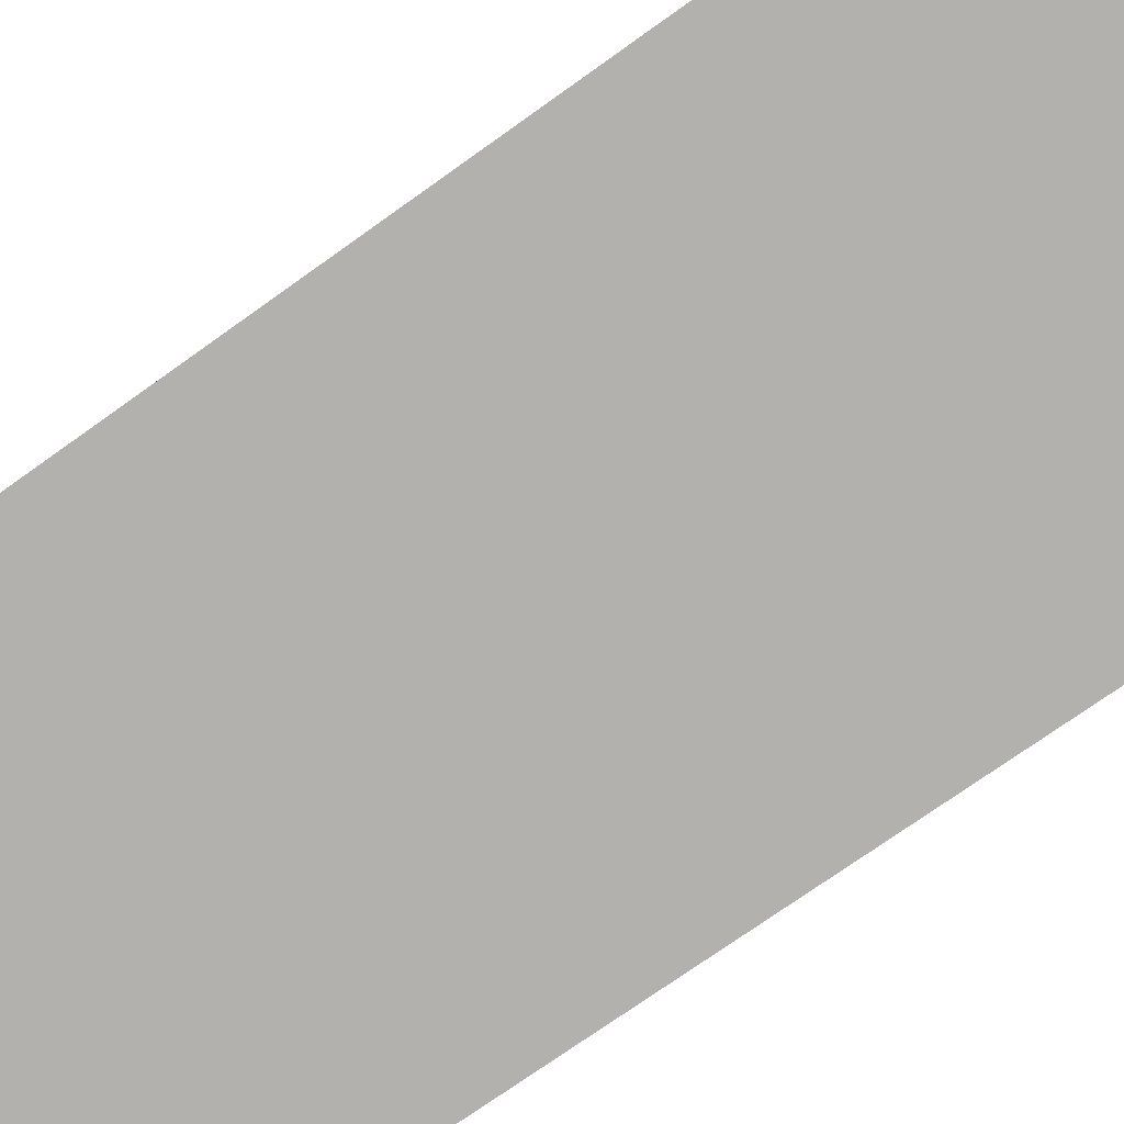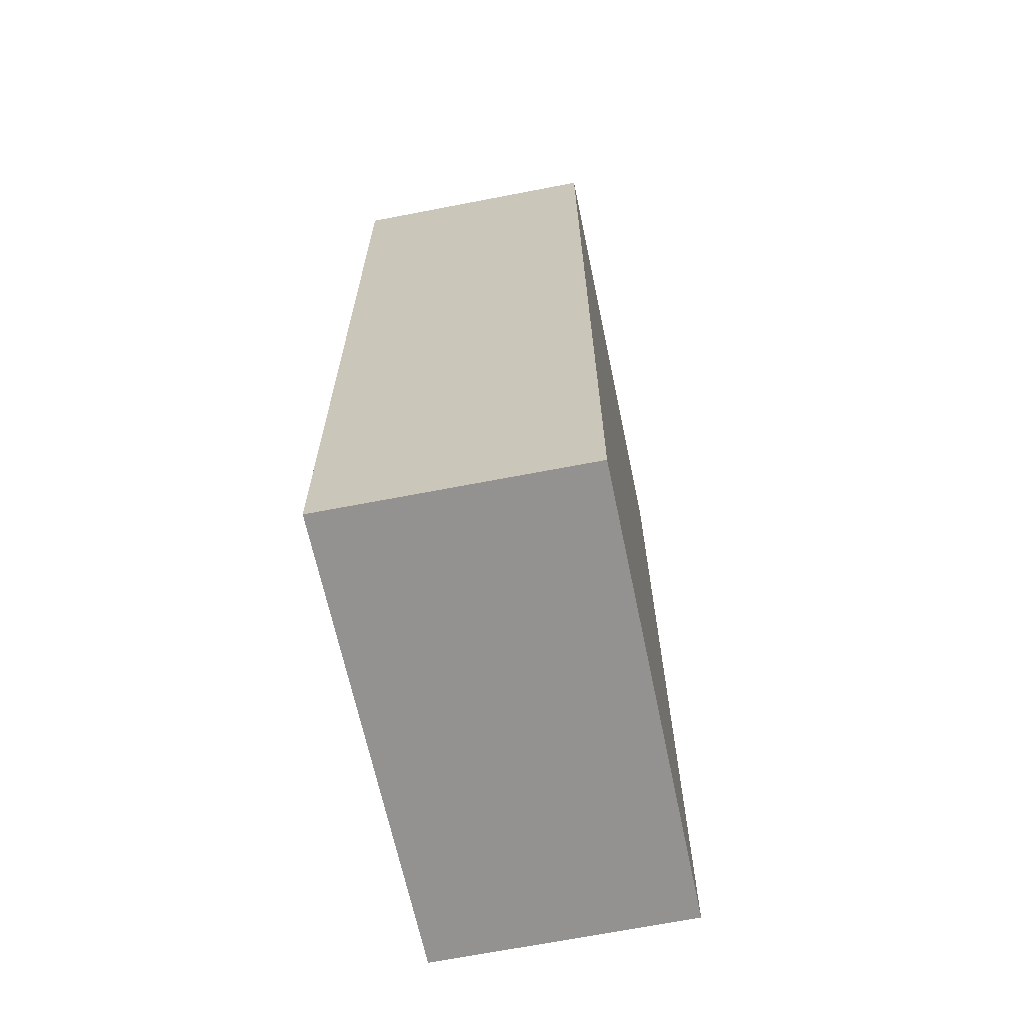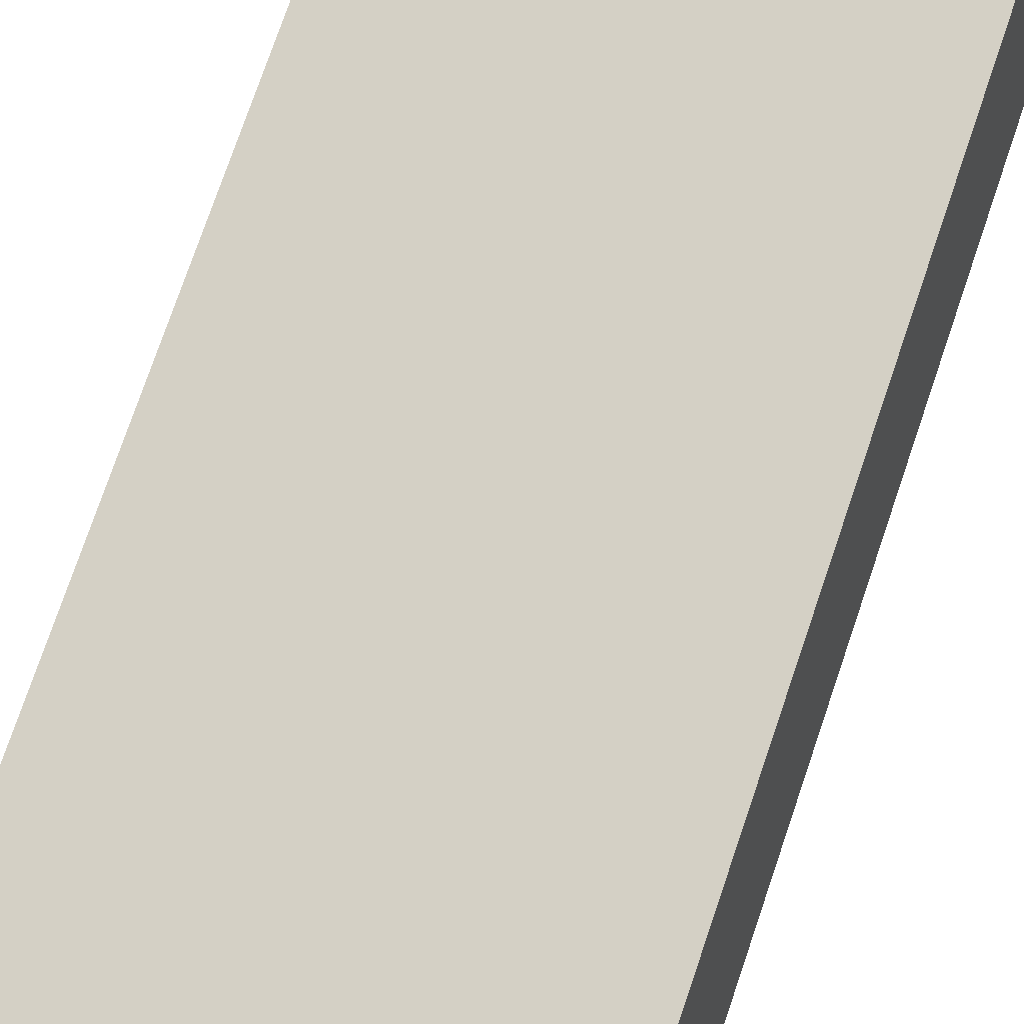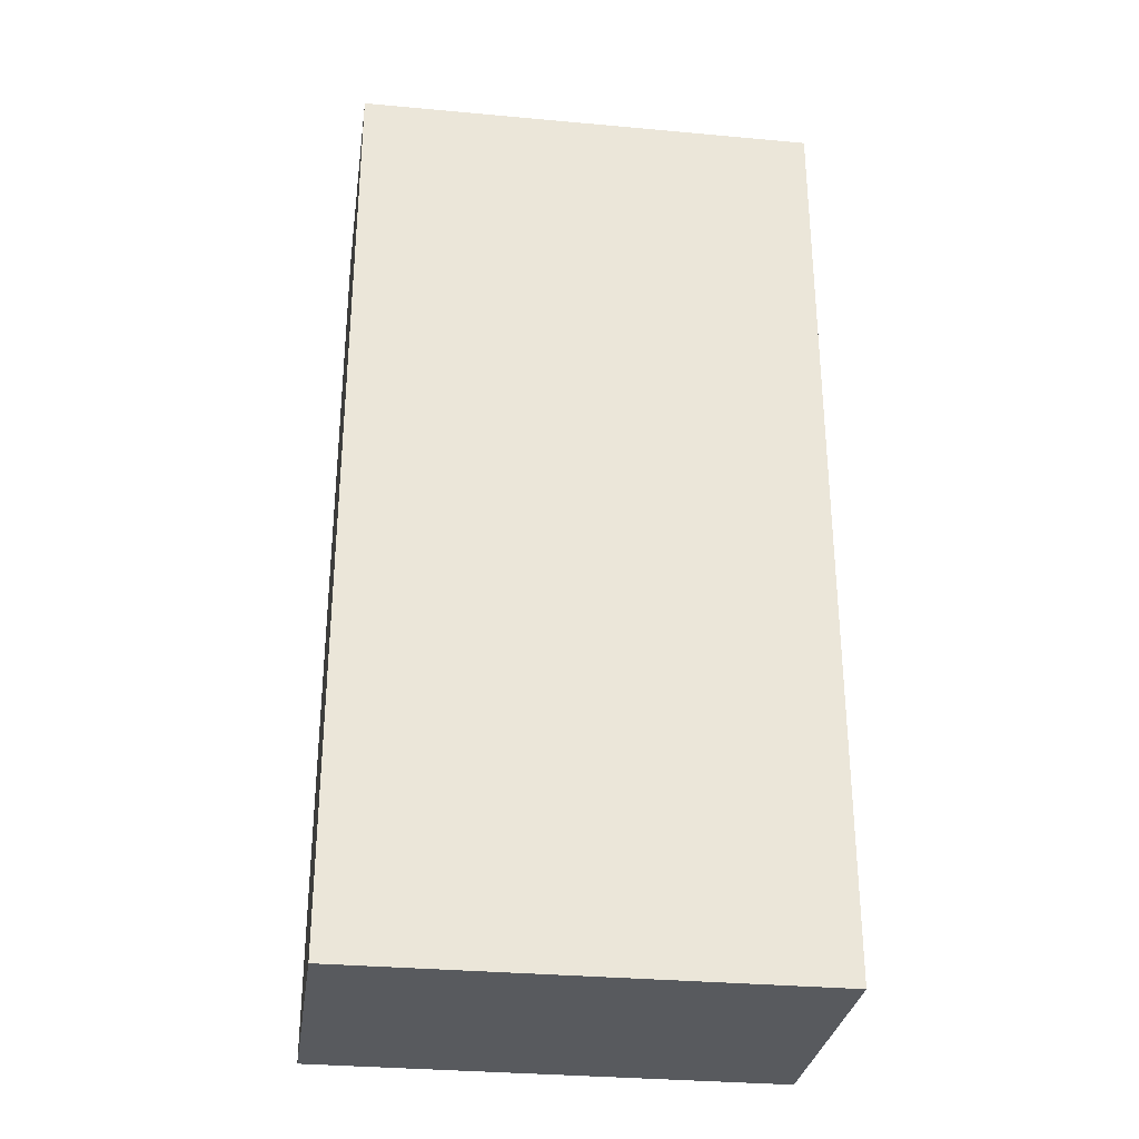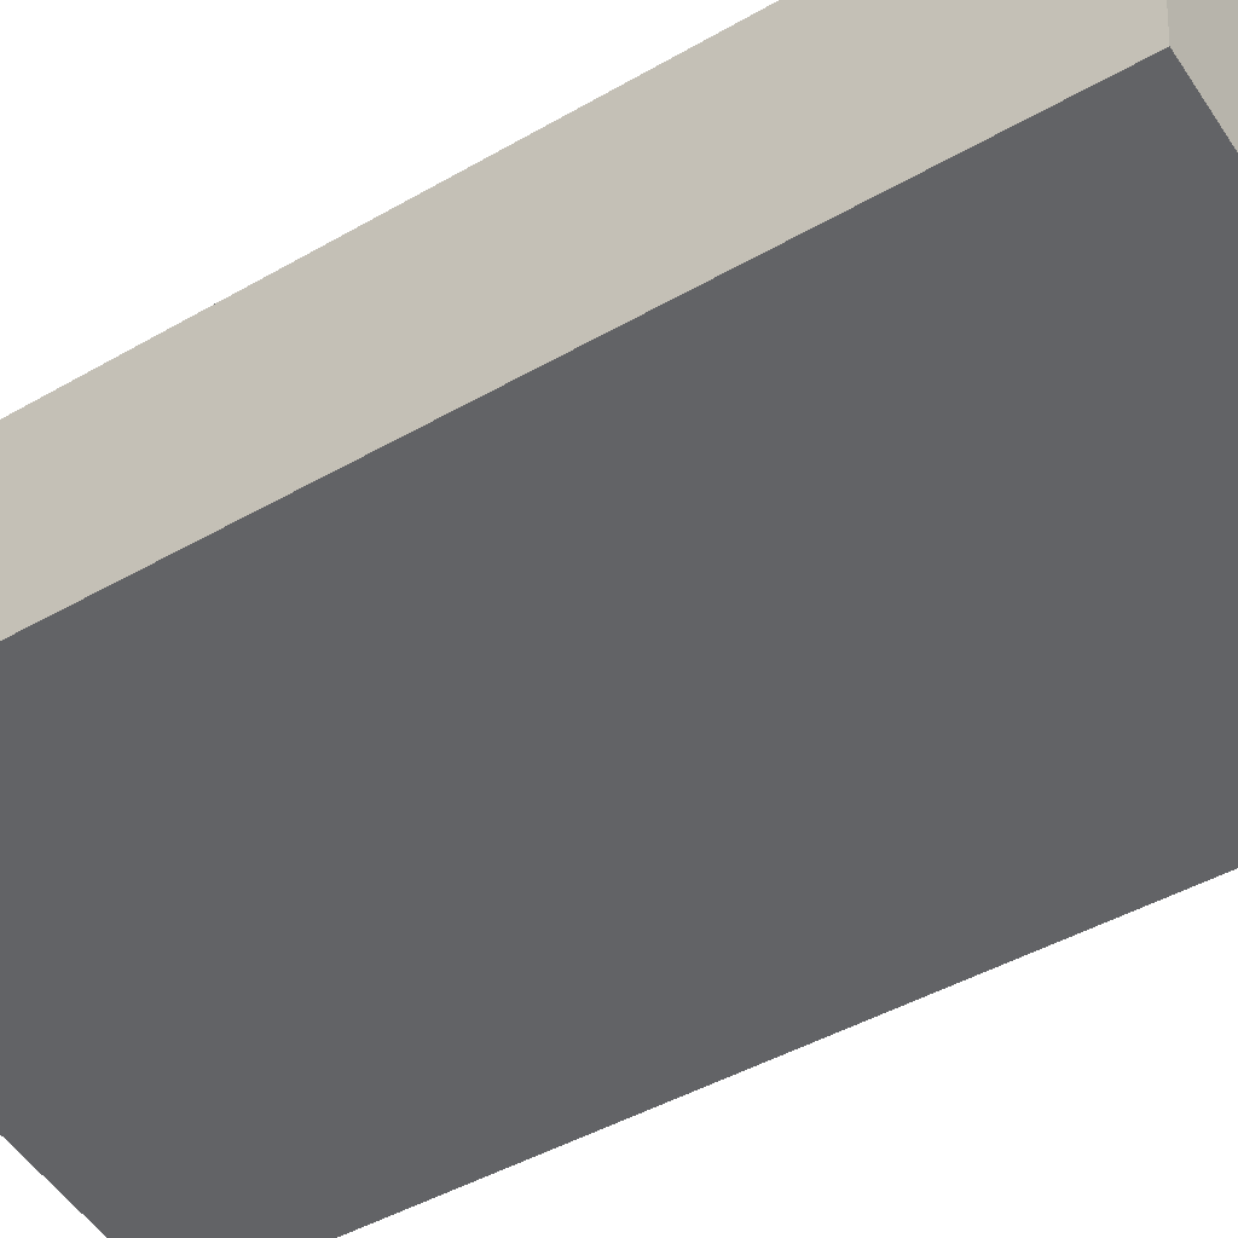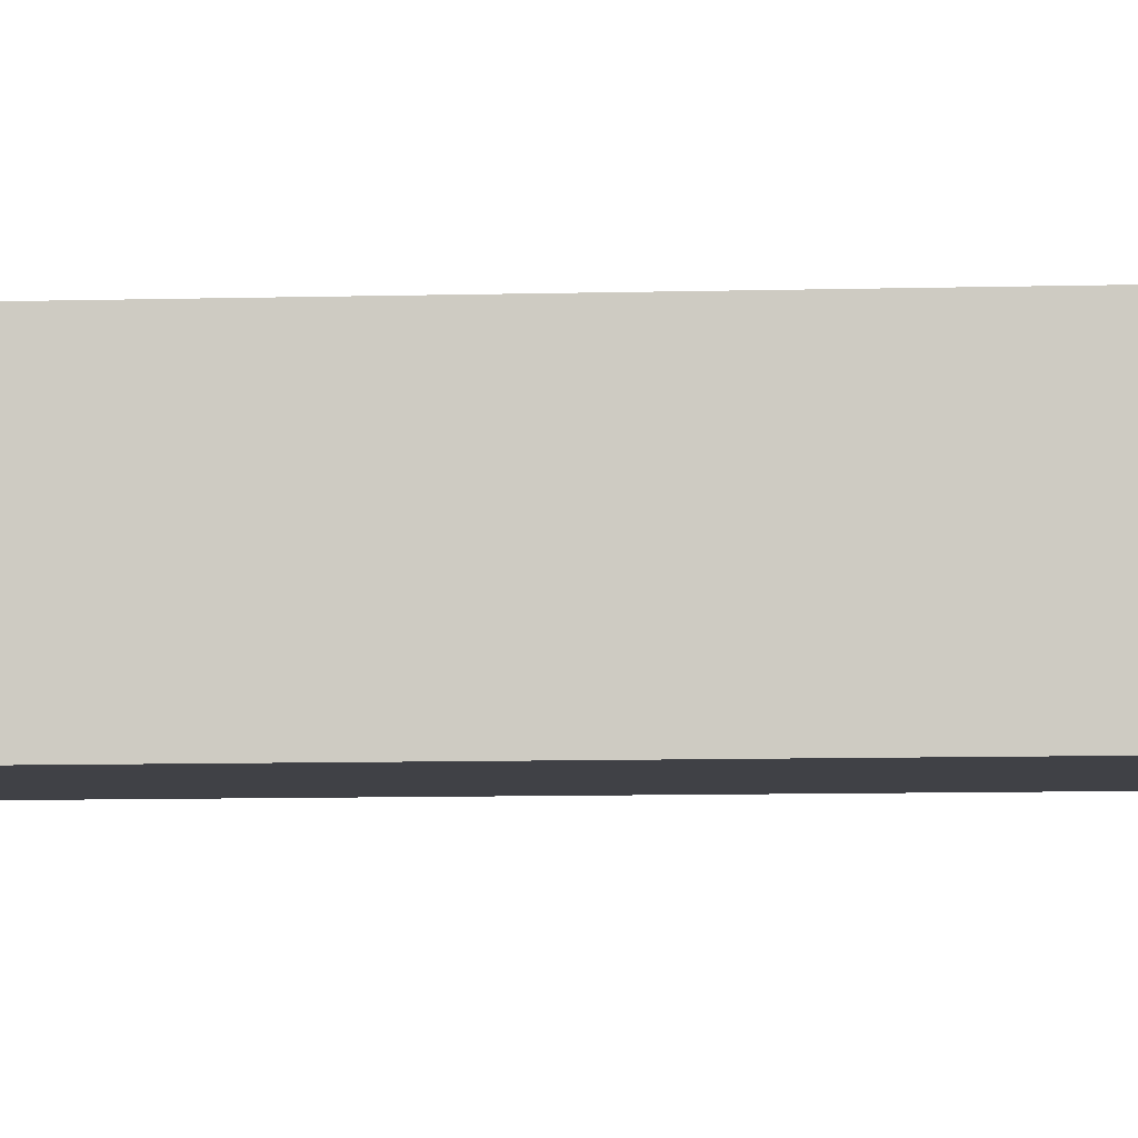
<metadata>
{"format":"obj","ext":"obj","renderer":"f3d","projection":"perspective","resolution":1024,"background":"white","views":[{"elev":-74.0,"azim":-54.5,"up":"+Z"},{"elev":-66.5,"azim":-70.4,"up":"+Y"},{"elev":78.1,"azim":-161.0,"up":"+Z"},{"elev":-31.1,"azim":-179.9,"up":"+Y"},{"elev":-45.1,"azim":-56.3,"up":"+Z"},{"elev":-13.6,"azim":92.7,"up":"+Z"}]}
</metadata>
<code>
v  0.458 11.12 3.026
v  5.459 11.12 -0.723
v  0 11.12 6.807e-16
v  5.789 11.12 1.559
v  5.895 11.12 2.287
v  5.895 -1.4e-16 2.287
v  5.459 4.427e-17 -0.723
v  5.789 -9.546e-17 1.559
v  0 0 0
v  0.458 -1.853e-16 3.026
g defaultobject
f 1 2 3
f 2 1 4
f 4 1 5
f 6 4 5
f 4 6 2
f 2 6 7
f 7 6 8
f 7 3 2
f 3 7 9
f 9 1 3
f 1 9 10
f 10 5 1
f 5 10 6
f 8 9 7
f 9 8 6
f 9 6 10

</code>
